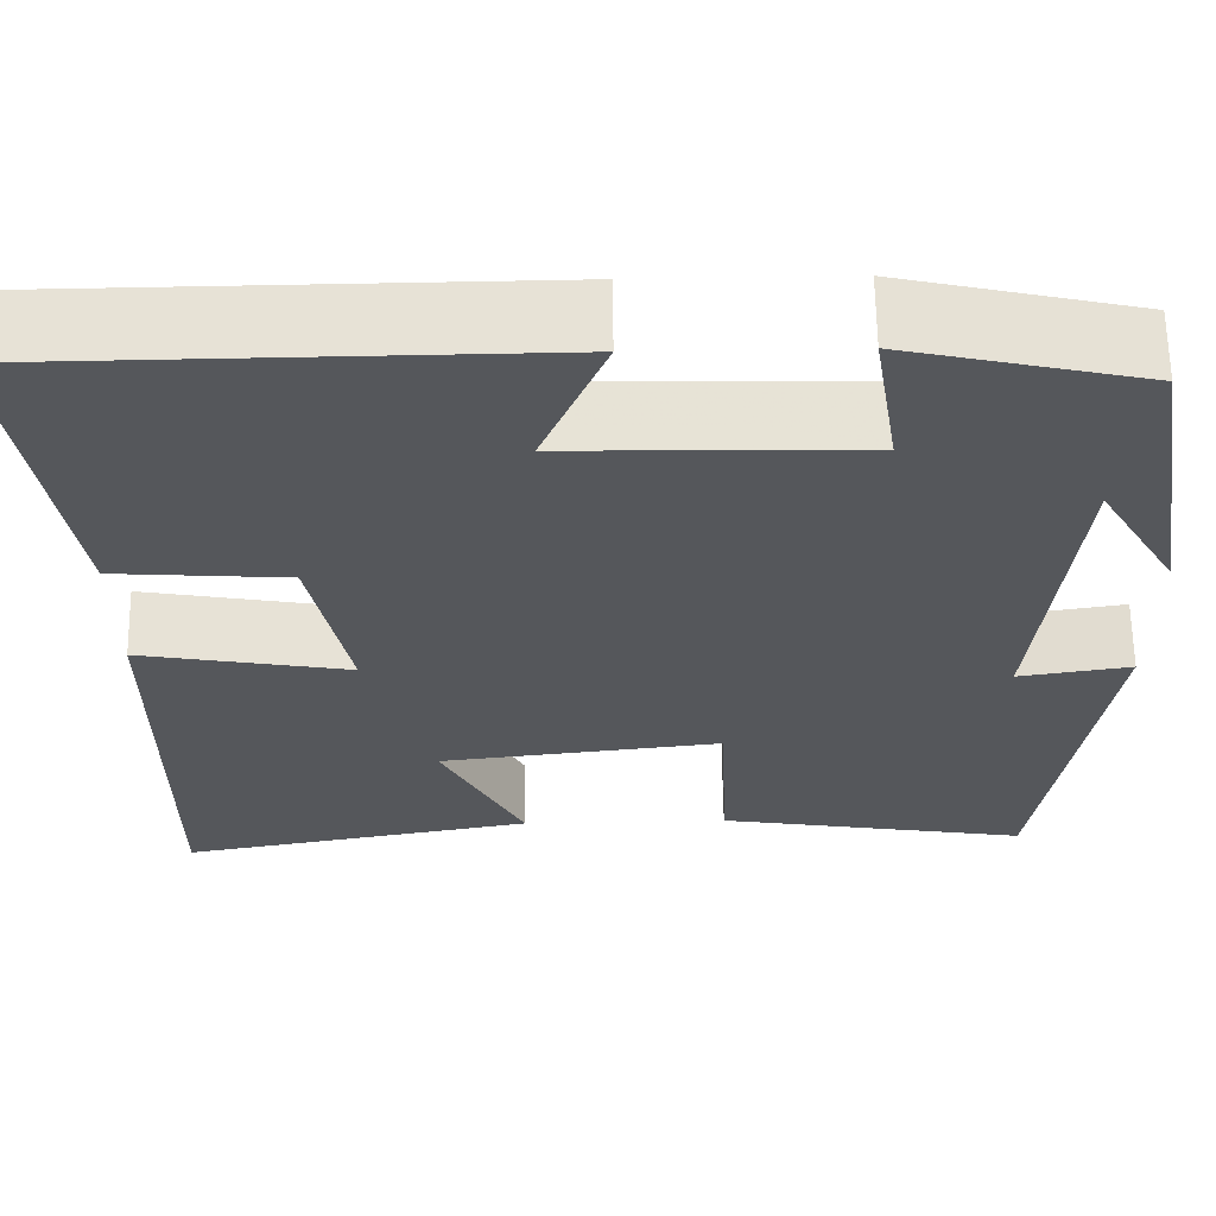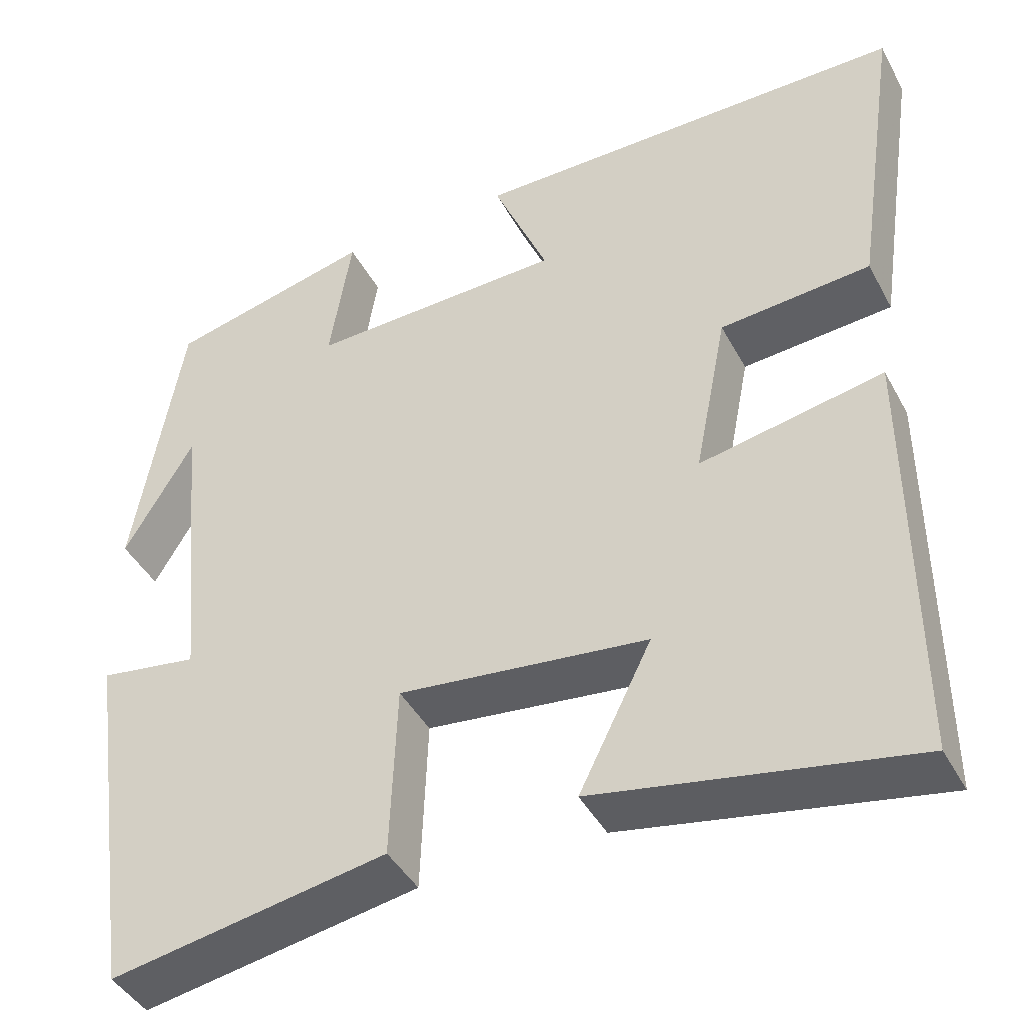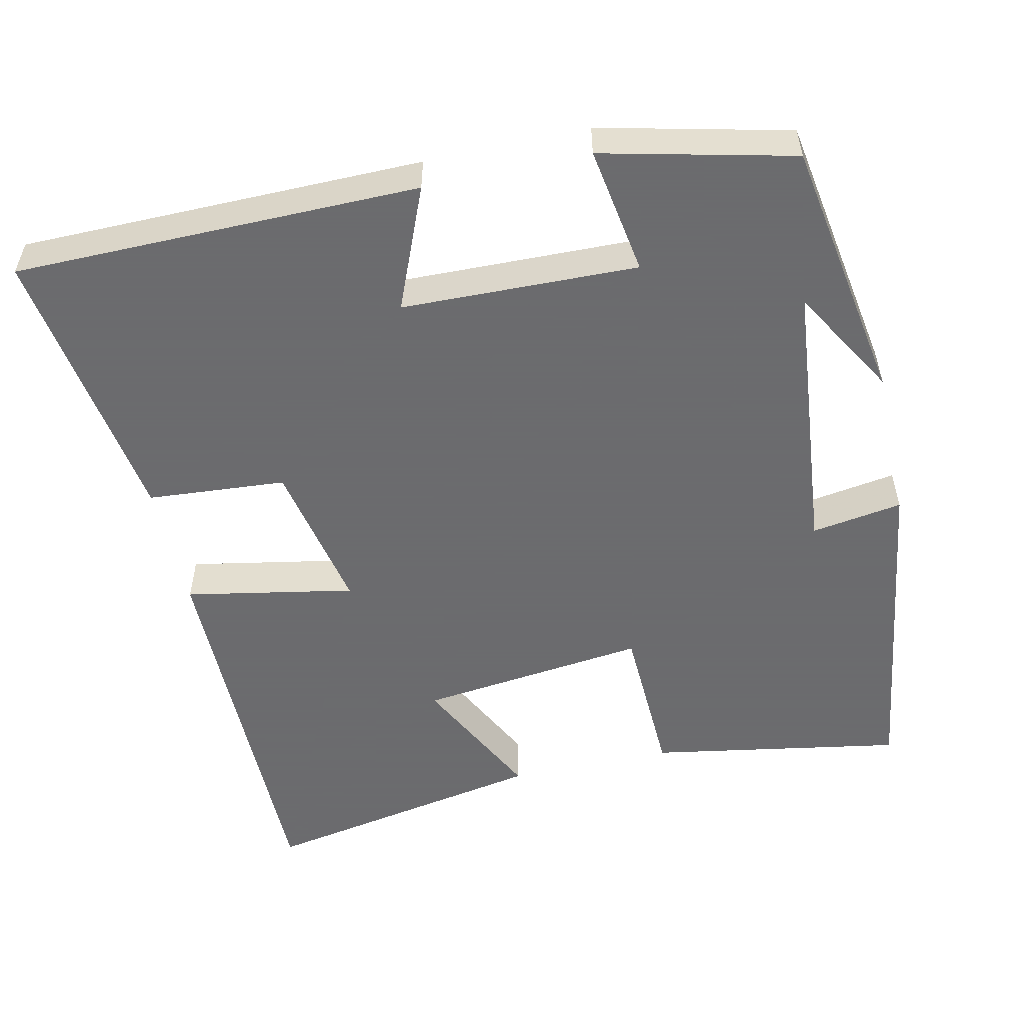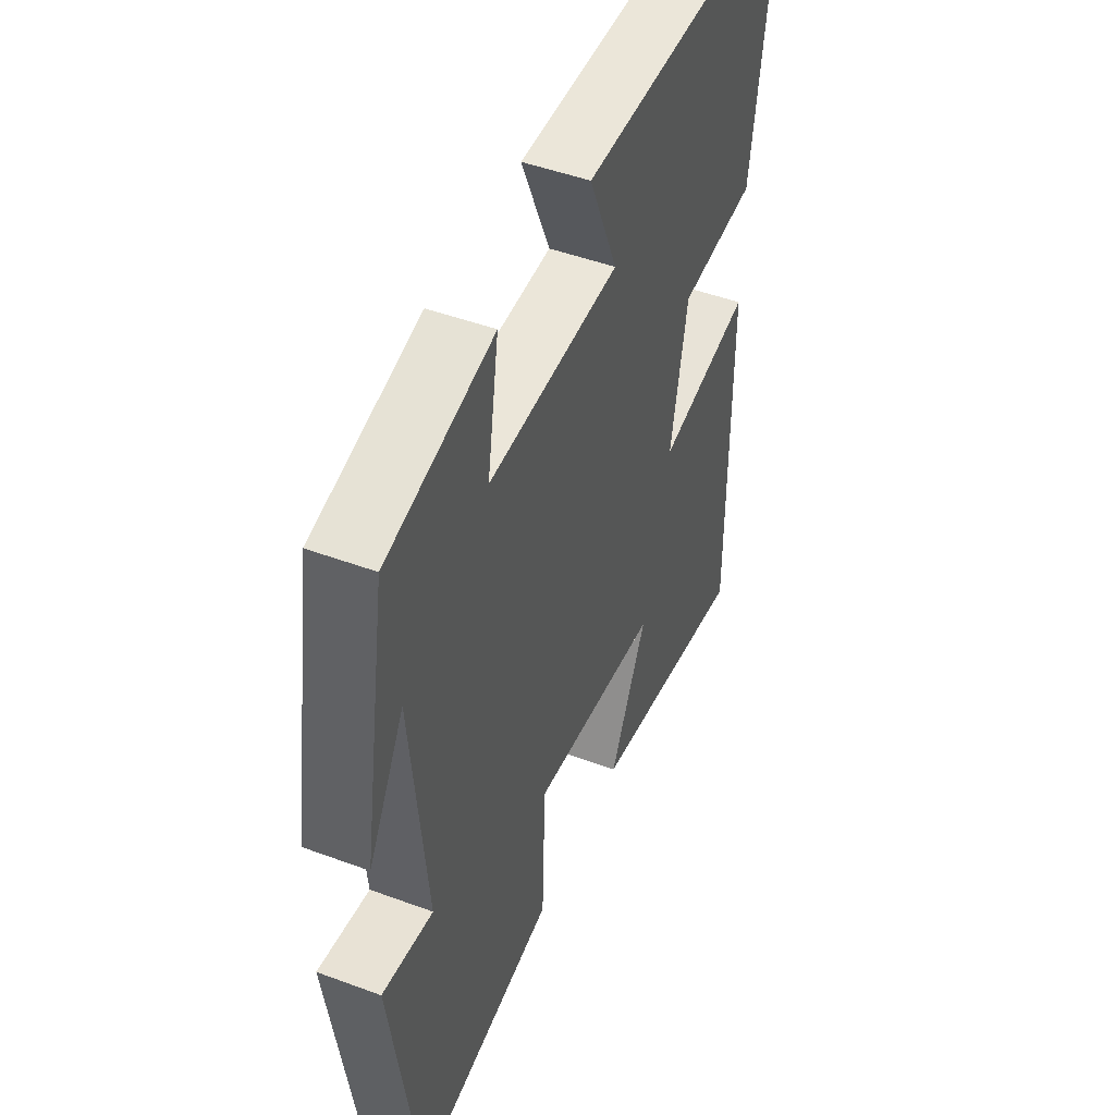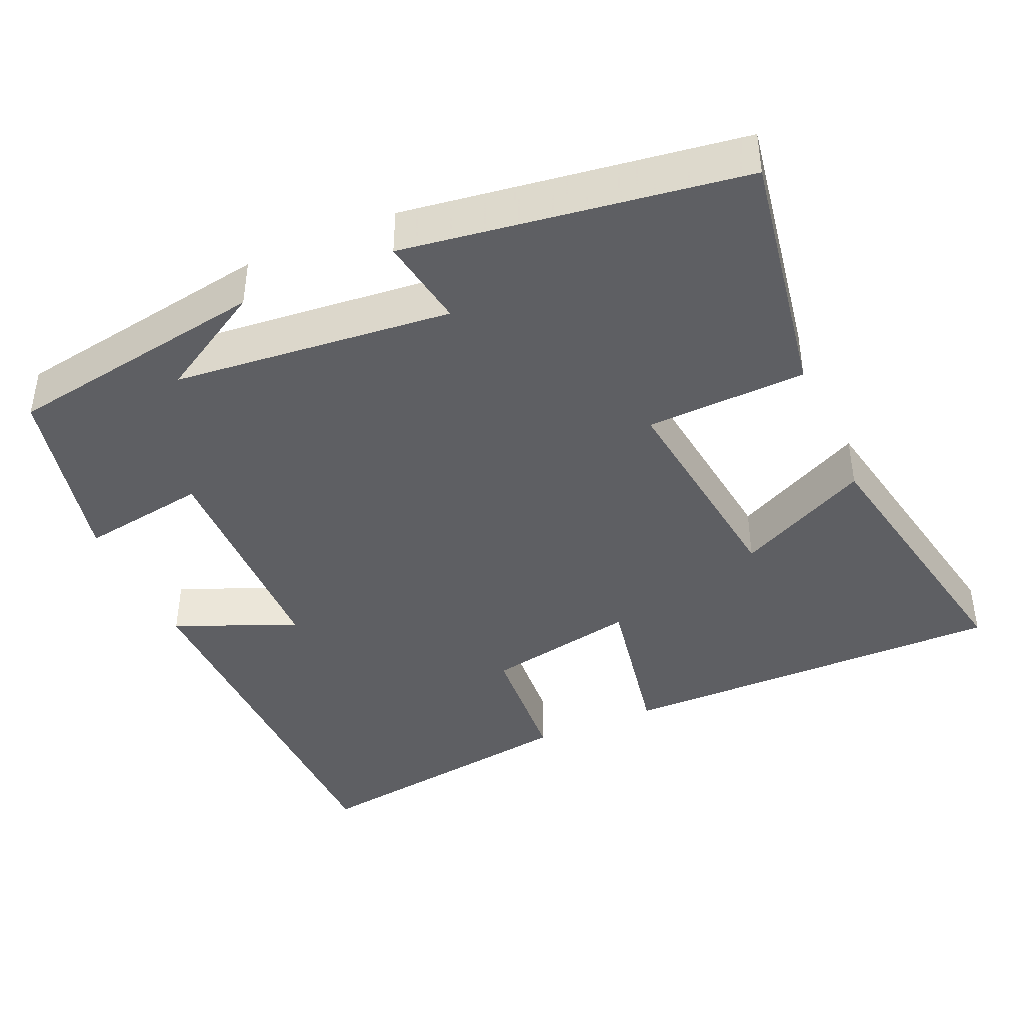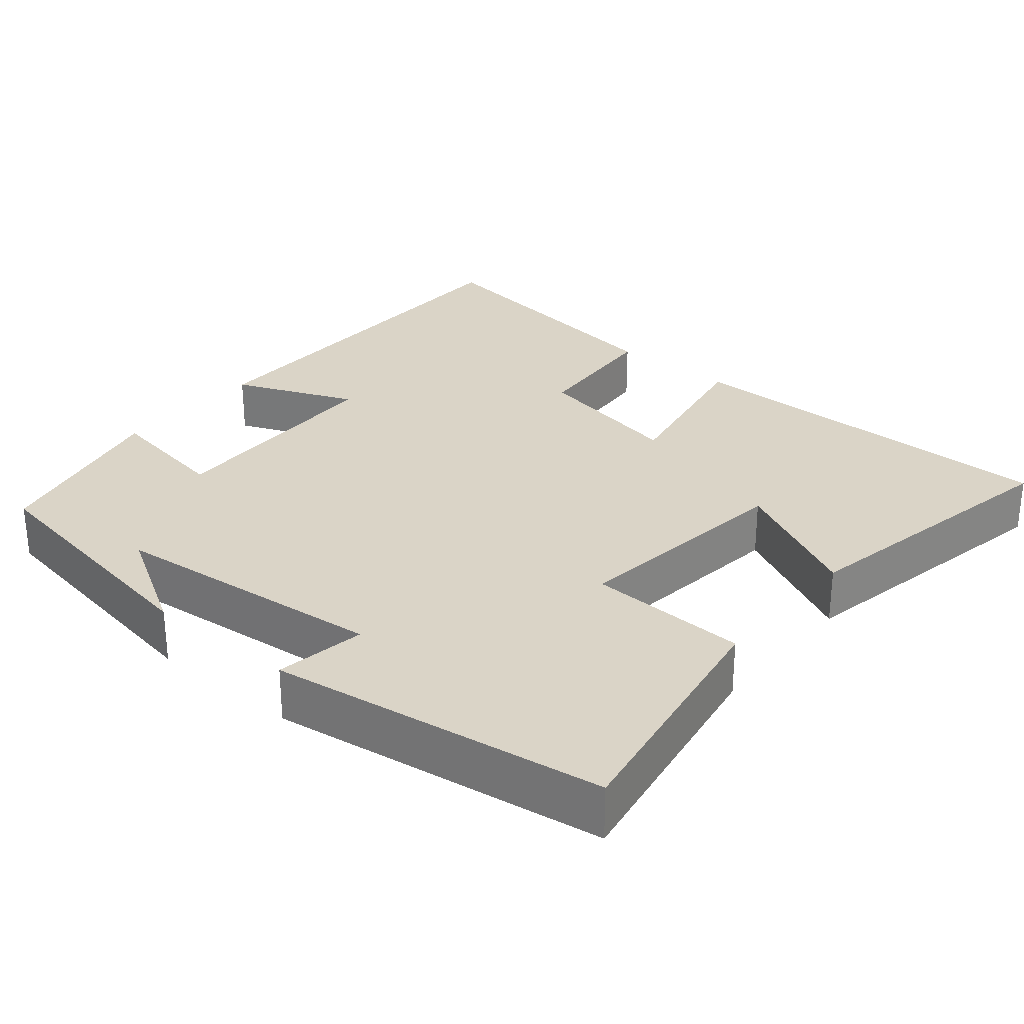
<metadata>
{"format":"obj","ext":"obj","renderer":"f3d","projection":"perspective","resolution":1024,"background":"white","views":[{"elev":63.4,"azim":-0.9,"up":"+Z"},{"elev":-43.0,"azim":-153.4,"up":"+Z"},{"elev":-53.5,"azim":12.5,"up":"+Y"},{"elev":47.9,"azim":112.6,"up":"+Z"},{"elev":-41.3,"azim":113.9,"up":"+Y"},{"elev":28.9,"azim":129.9,"up":"+Y"}]}
</metadata>
<code>
v -0.556 0.07 0.496
v -0.024 0.07 0.5
v -0.091 0.07 0.339
v 0.219 0.07 0.331
v 0.192 0.07 0.5
v 0.442 0.07 0.441
v 0.5 0.07 0.092
v 0.416 0.07 0.235
v 0.38 0.07 -0.133
v 0.5 0.07 -0.114
v 0.436 0.07 -0.558
v 0.101 0.07 -0.5
v 0.093 0.07 -0.288
v -0.209 0.07 -0.324
v -0.121 0.07 -0.5
v -0.502 0.07 -0.572
v -0.5 0.07 -0.054
v -0.277 0.07 -0.096
v -0.317 0.07 0.106
v -0.5 0.07 0.12
v -0.556 0 0.496
v -0.024 0 0.5
v -0.091 0 0.339
v 0.219 0 0.331
v 0.192 0 0.5
v 0.442 0 0.441
v 0.5 0 0.092
v 0.416 0 0.235
v 0.38 0 -0.133
v 0.5 0 -0.114
v 0.436 0 -0.558
v 0.101 0 -0.5
v 0.093 0 -0.288
v -0.209 0 -0.324
v -0.121 0 -0.5
v -0.502 0 -0.572
v -0.5 0 -0.054
v -0.277 0 -0.096
v -0.317 0 0.106
v -0.5 0 0.12
f 1 2 3
f 20 1 3
f 19 20 3
f 18 19 3 4
f 16 17 18
f 16 18 4
f 14 15 16
f 14 16 4
f 13 14 4
f 11 12 13
f 10 11 13
f 9 10 13
f 8 9 13 4
f 6 7 8
f 4 5 6 8
f 23 22 21
f 23 21 40
f 23 40 39
f 24 23 39 38
f 38 37 36
f 24 38 36
f 36 35 34
f 24 36 34
f 24 34 33
f 33 32 31
f 33 31 30
f 33 30 29
f 24 33 29 28
f 28 27 26
f 28 26 25 24
f 1 21 22 2
f 2 22 23 3
f 3 23 24 4
f 4 24 25 5
f 5 25 26 6
f 6 26 27 7
f 7 27 28 8
f 8 28 29 9
f 9 29 30 10
f 10 30 31 11
f 11 31 32 12
f 12 32 33 13
f 13 33 34 14
f 14 34 35 15
f 15 35 36 16
f 16 36 37 17
f 17 37 38 18
f 18 38 39 19
f 19 39 40 20
f 20 40 21 1

</code>
